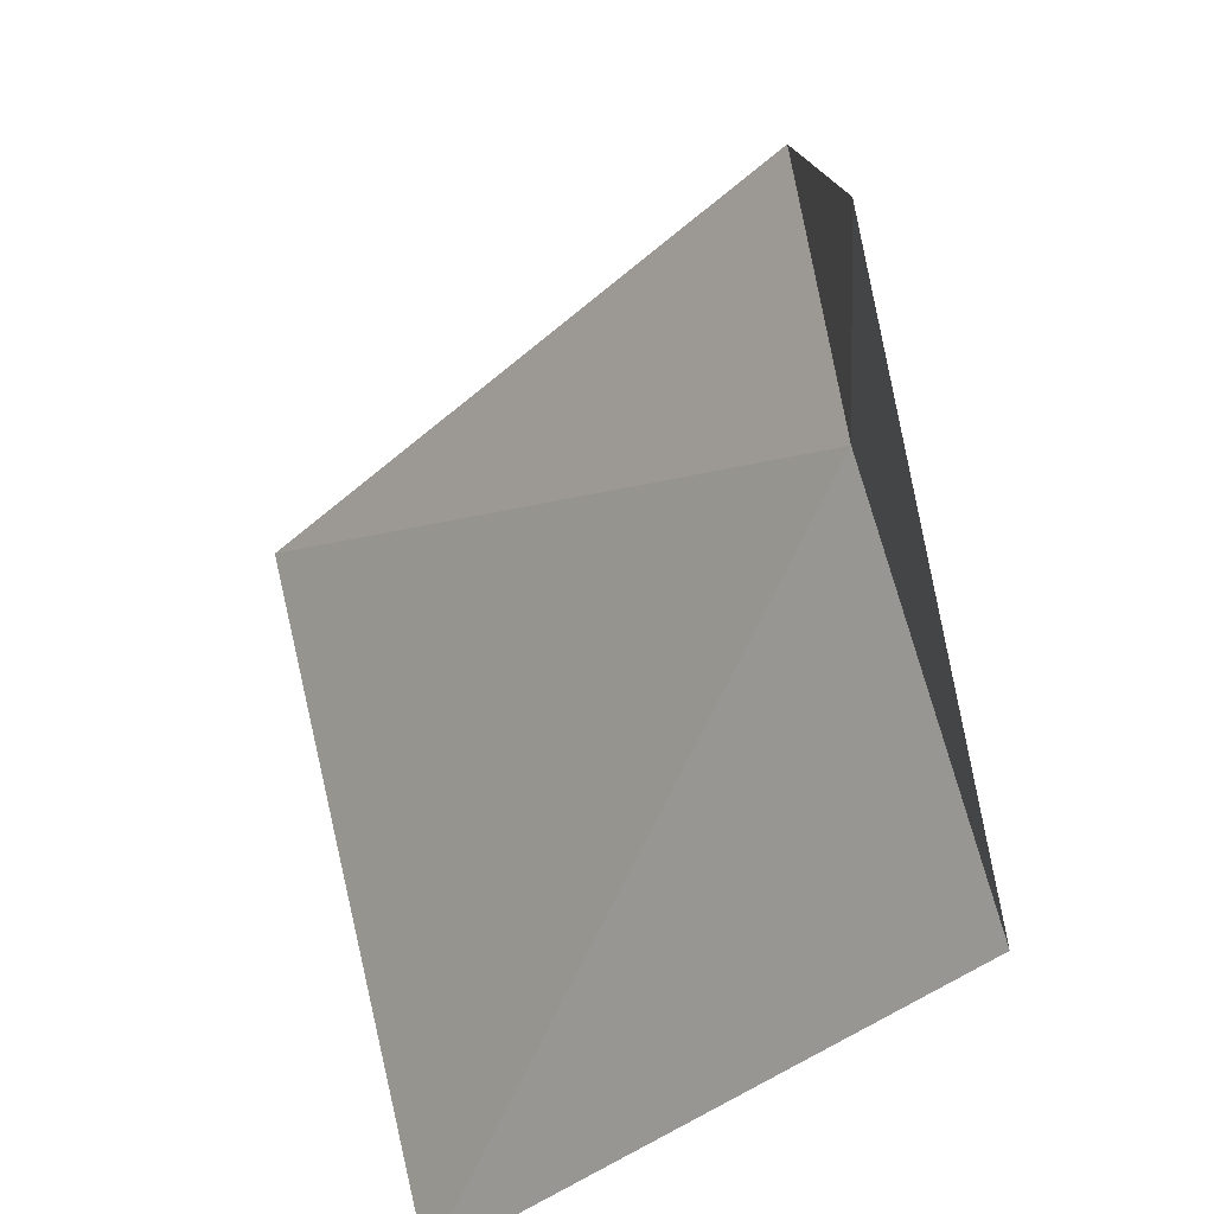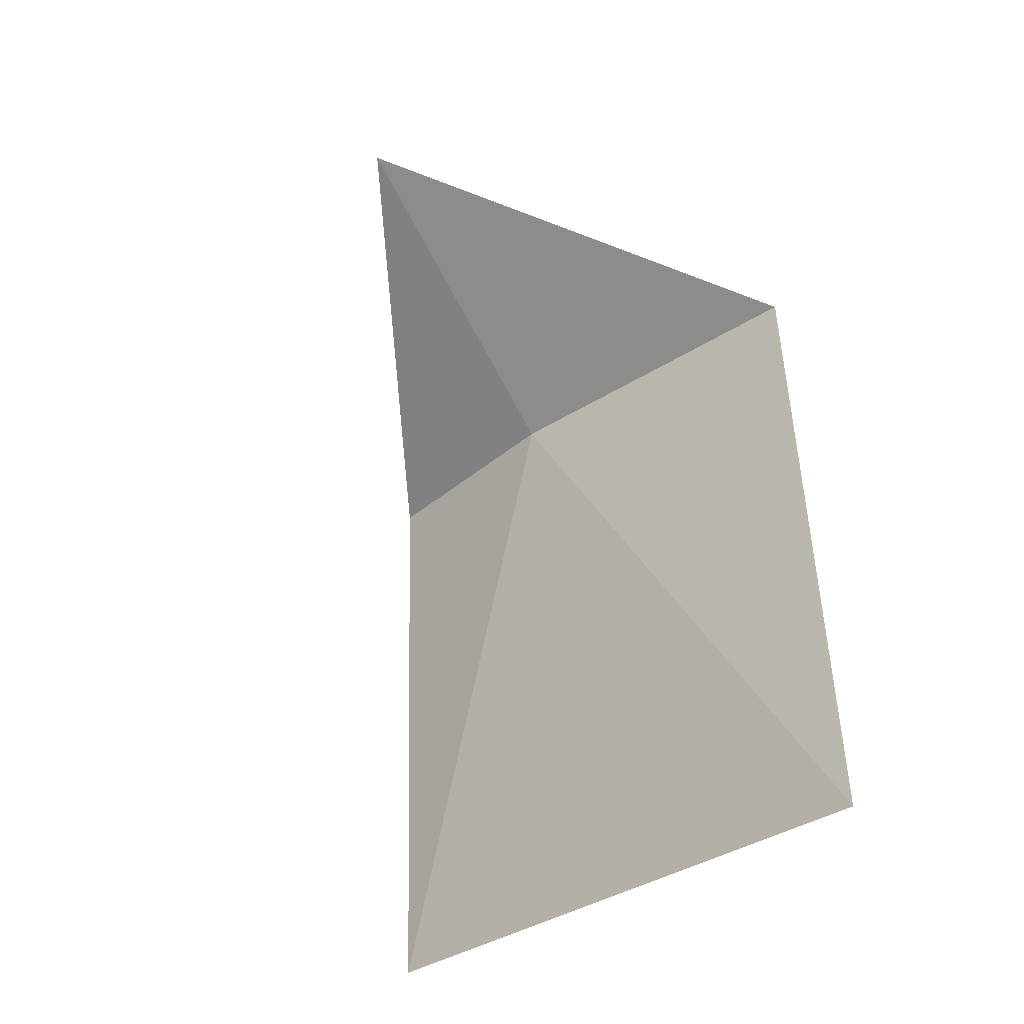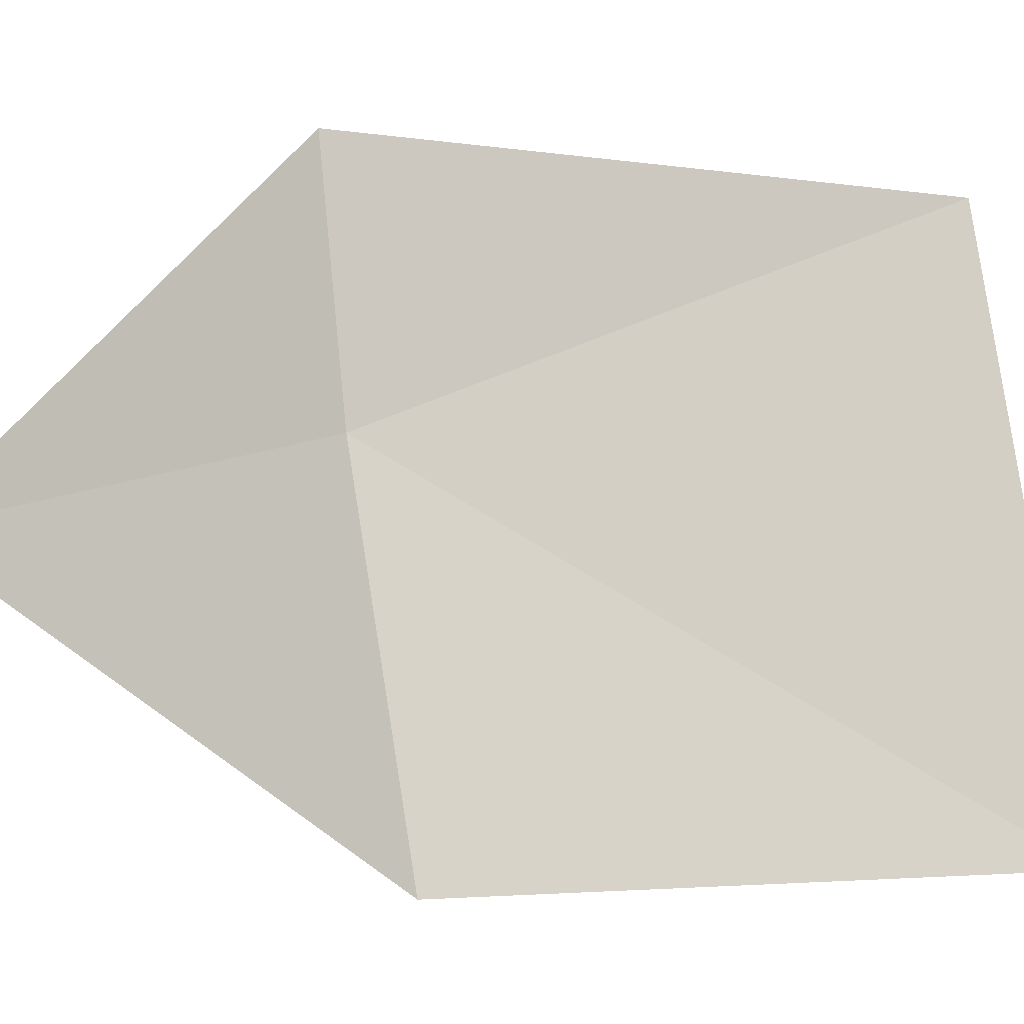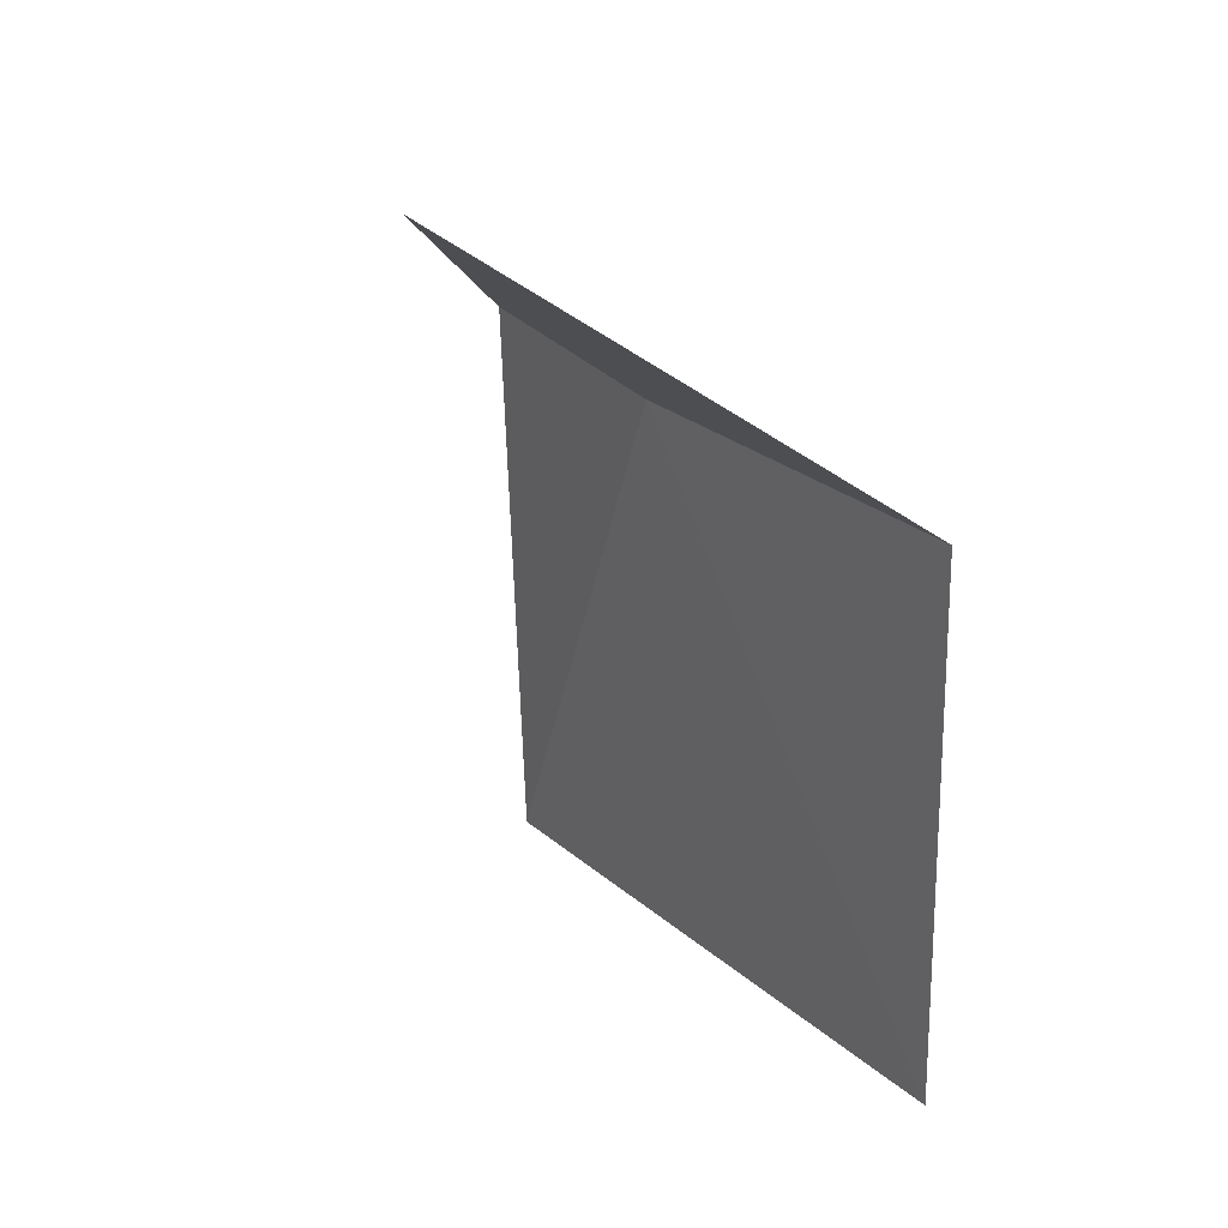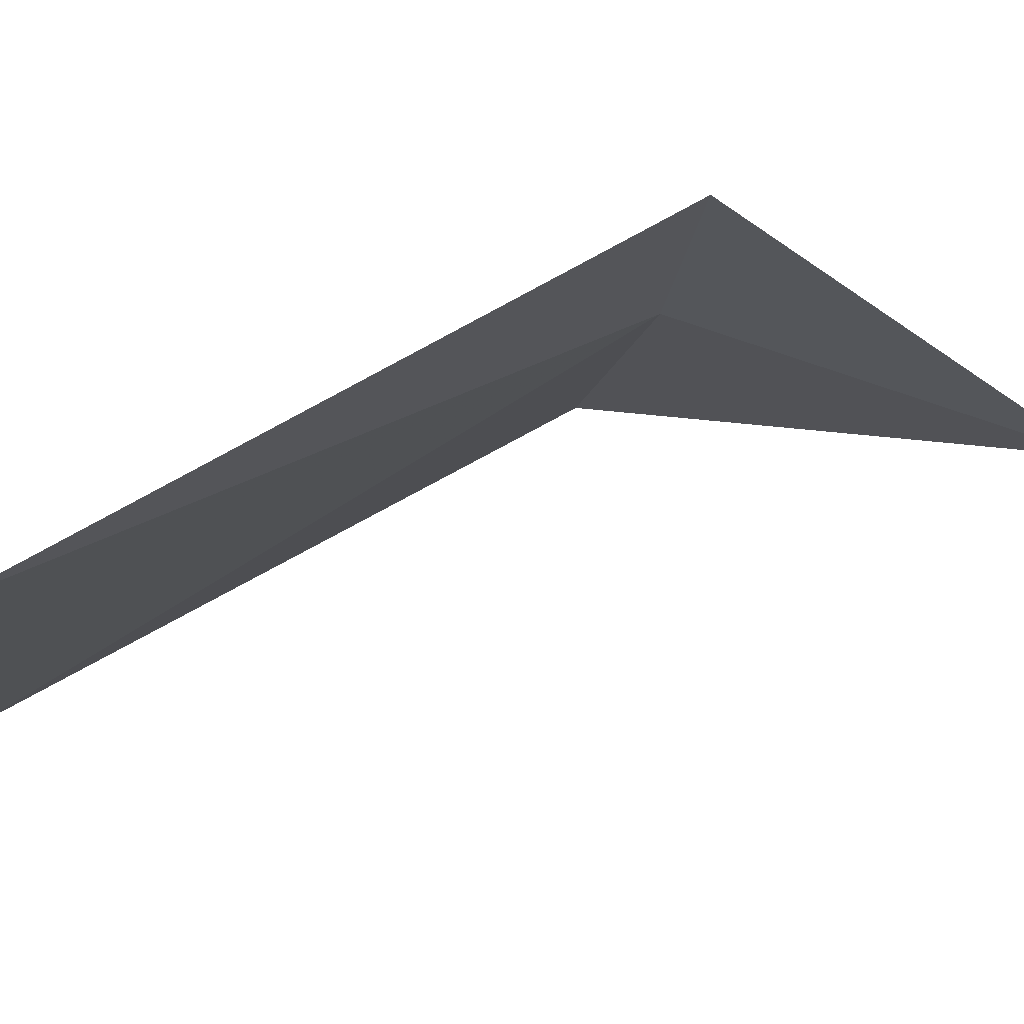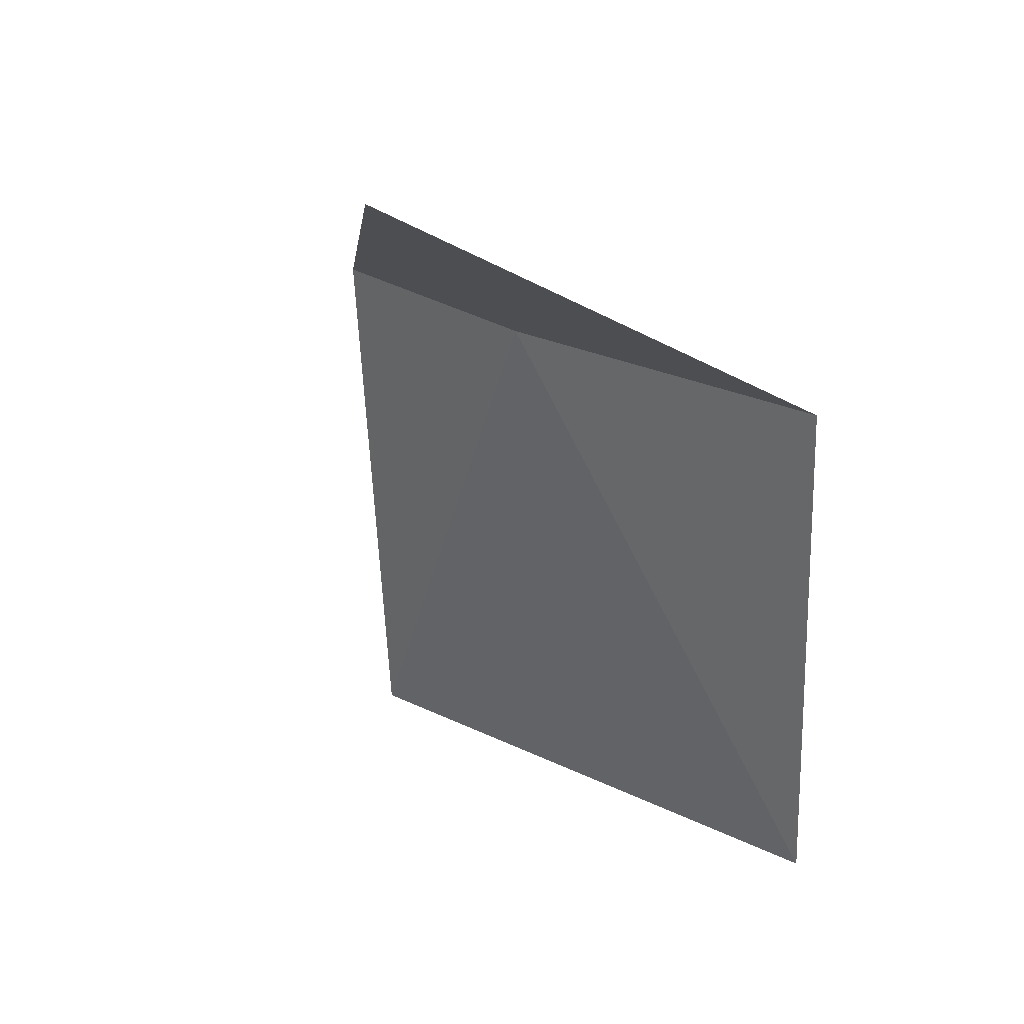
<metadata>
{"format":"obj","ext":"obj","renderer":"f3d","projection":"perspective","resolution":1024,"background":"white","views":[{"elev":-31.0,"azim":-39.7,"up":"+Y"},{"elev":-34.4,"azim":-28.8,"up":"+Z"},{"elev":3.8,"azim":61.9,"up":"+Y"},{"elev":33.9,"azim":-25.2,"up":"+Z"},{"elev":62.3,"azim":-120.1,"up":"+Y"},{"elev":35.1,"azim":-40.9,"up":"+Z"}]}
</metadata>
<code>
v -5.771 -1.639 32.07
v -6.169 -1.766 32.48
v -5.847 -1.279 32.07
v -5.584 -2.159 32.07
v -5.849 -1.34 31.1
v -5.576 -2.215 31.1
f 1 3 2
f 1 2 4
f 1 6 5
f 1 5 3
f 1 4 6

</code>
